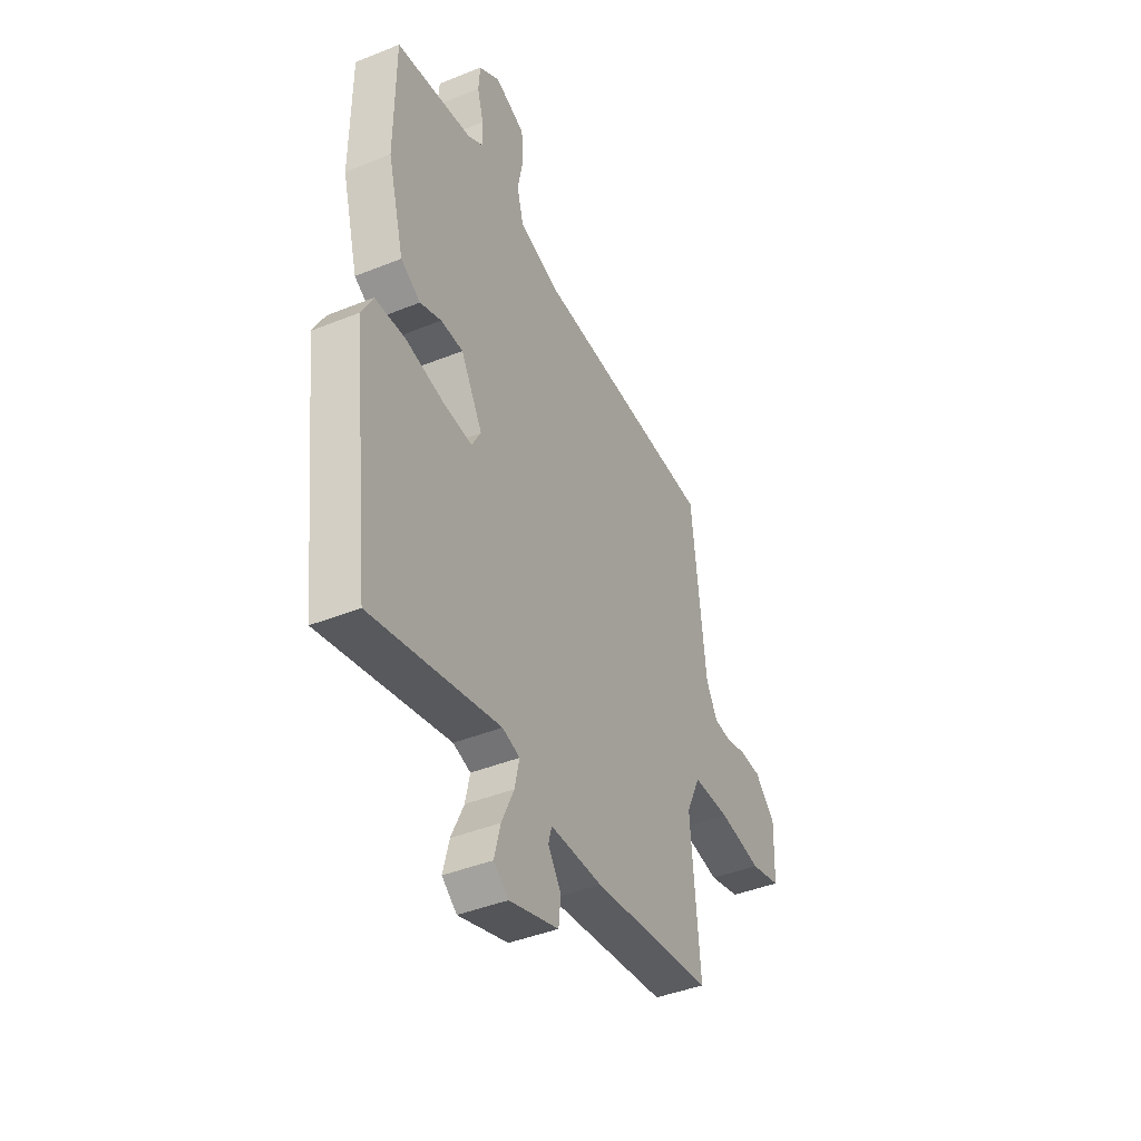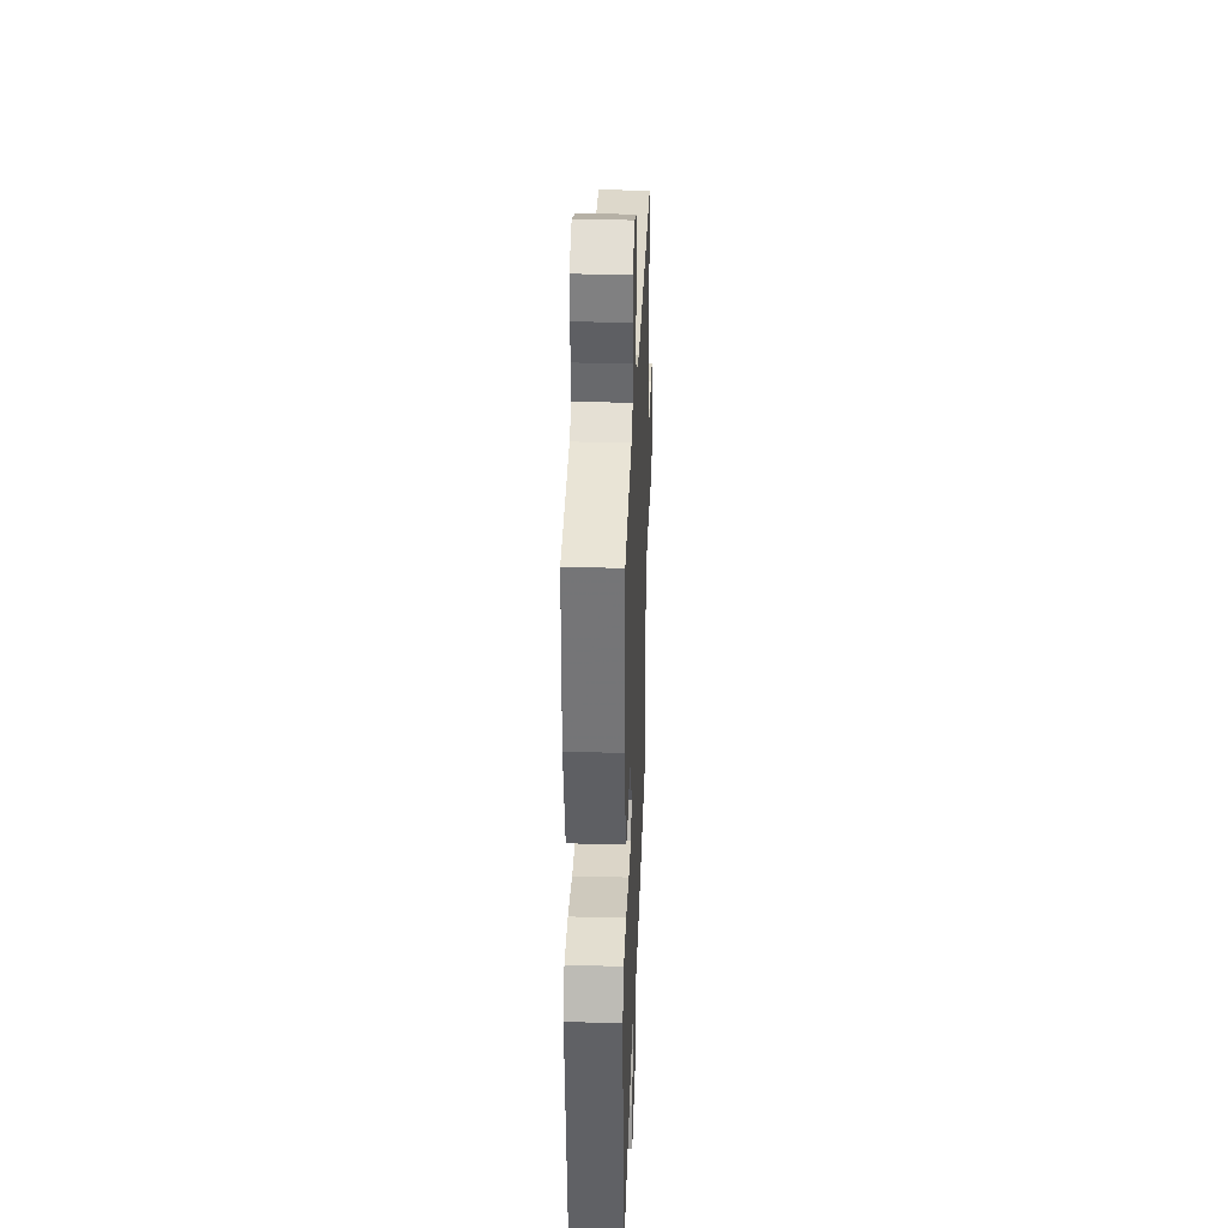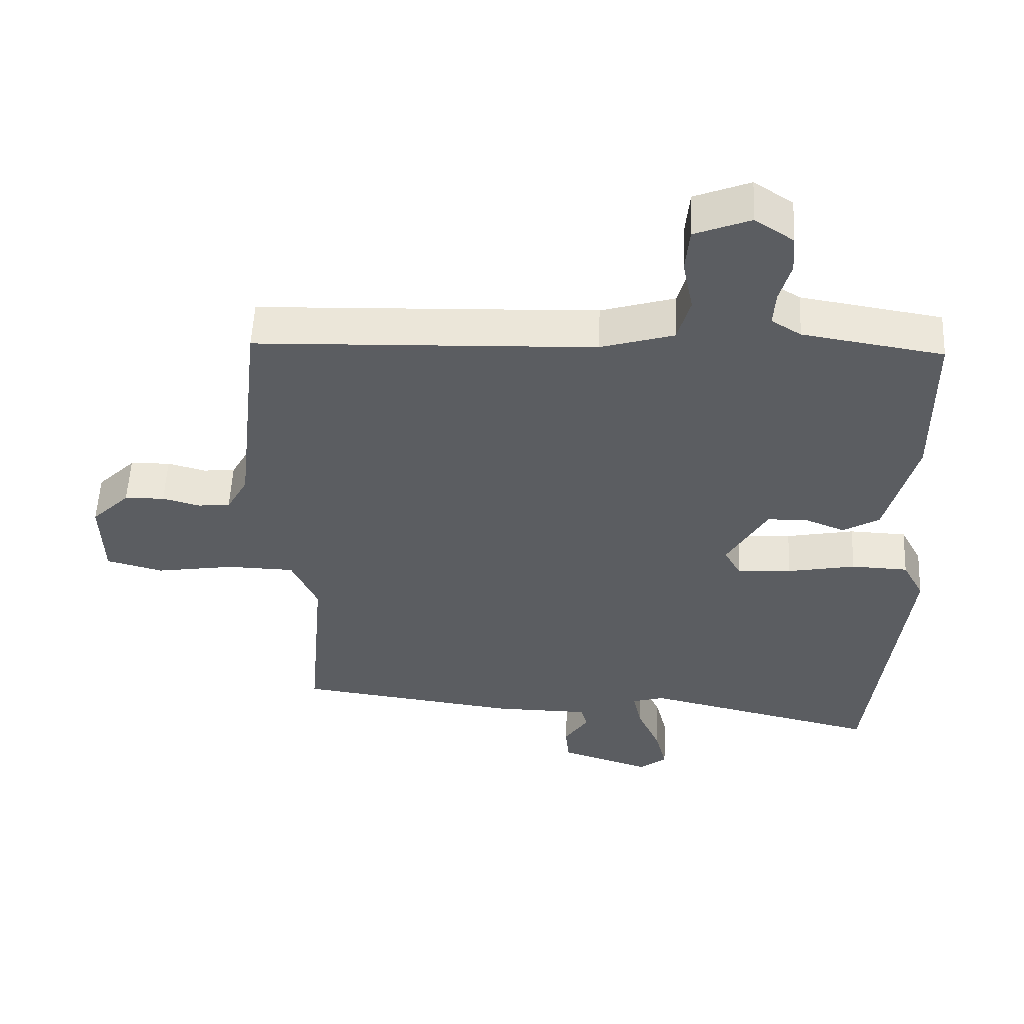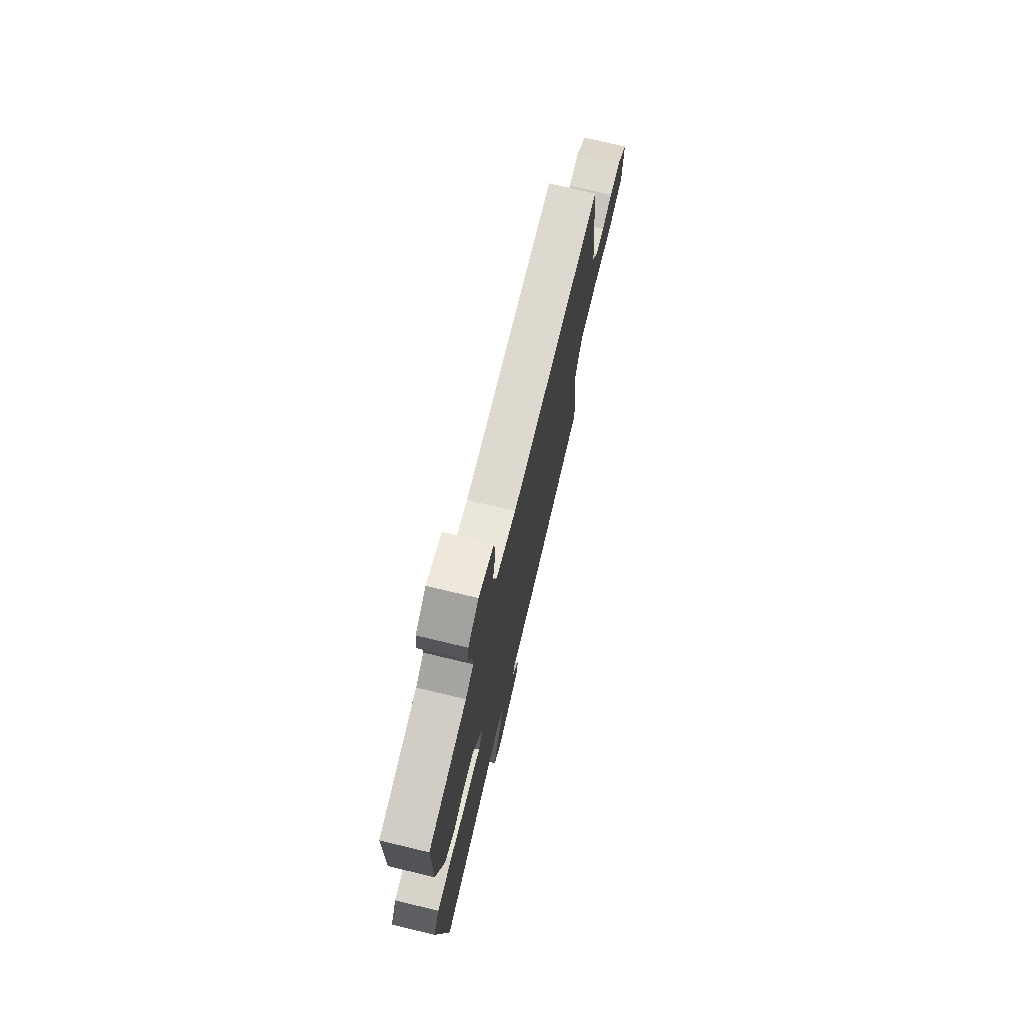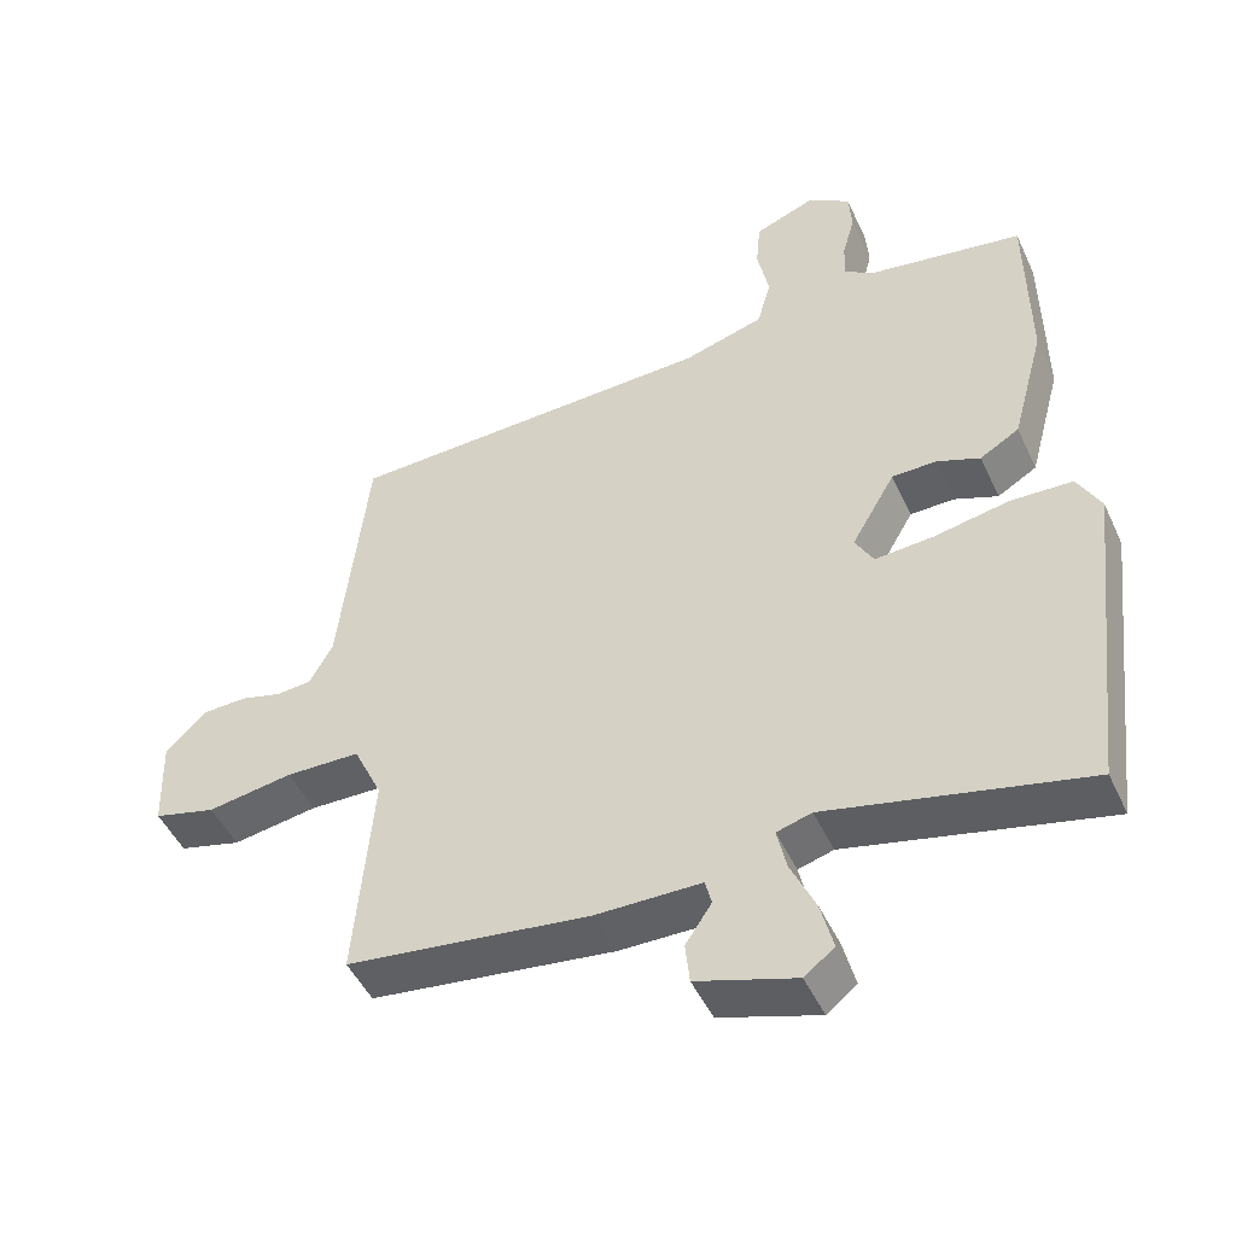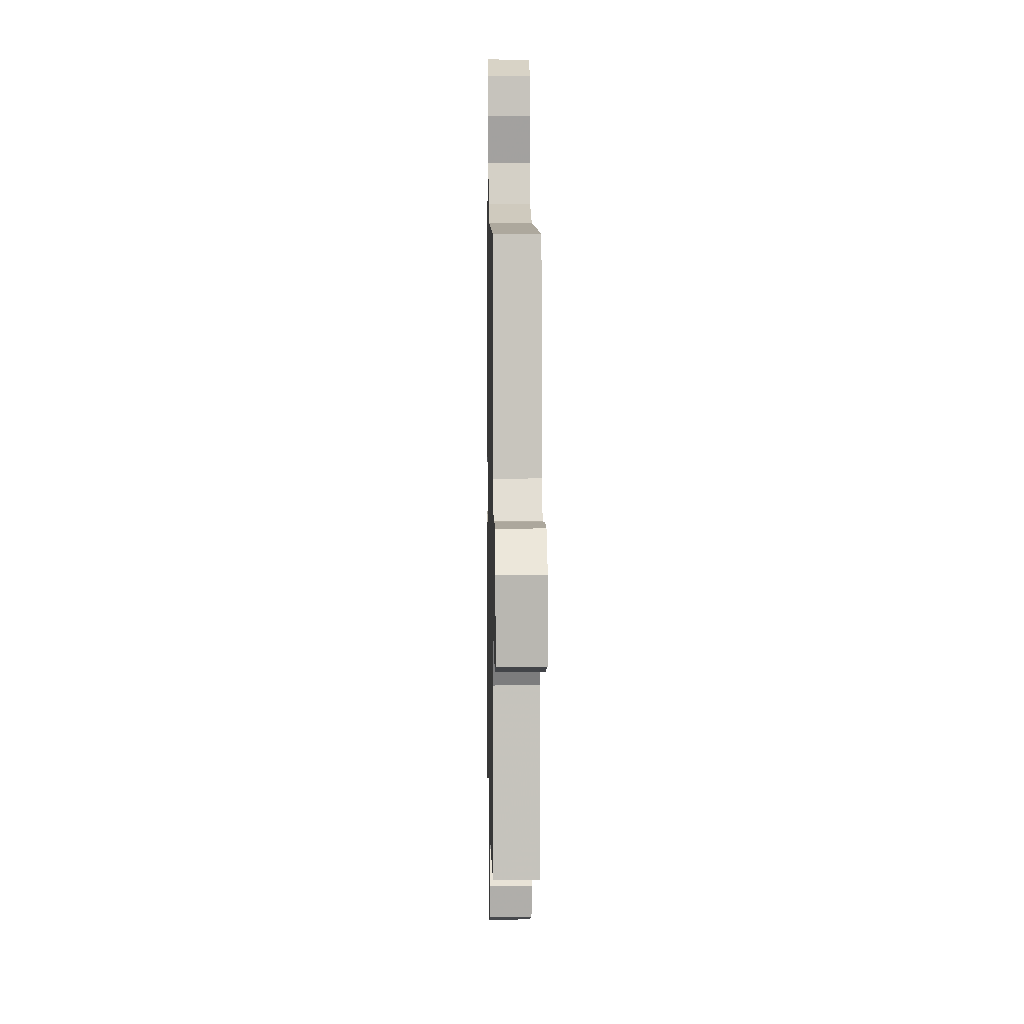
<metadata>
{"format":"obj","ext":"obj","renderer":"f3d","projection":"perspective","resolution":1024,"background":"white","views":[{"elev":-42.2,"azim":115.9,"up":"+Z"},{"elev":33.7,"azim":92.1,"up":"+Z"},{"elev":54.2,"azim":2.7,"up":"+Z"},{"elev":74.0,"azim":103.5,"up":"+Z"},{"elev":-47.9,"azim":24.1,"up":"+Z"},{"elev":6.4,"azim":-91.1,"up":"+Z"}]}
</metadata>
<code>
v 0.494 0.07 -0.558
v 0.141 0.07 -0.478
v 0.093 0.07 -0.492
v 0.106 0.07 -0.551
v 0.14 0.07 -0.626
v 0.157 0.07 -0.693
v 0.116 0.07 -0.725
v -0.02 0.07 -0.682
v -0.026 0.07 -0.626
v 0.01 0.07 -0.572
v 0.001 0.07 -0.537
v -0.143 0.07 -0.536
v -0.477 0.07 -0.494
v -0.452 0.07 -0.204
v -0.491 0.07 -0.12
v -0.593 0.07 -0.118
v -0.71 0.07 -0.137
v -0.795 0.07 -0.115
v -0.799 0.07 0.01
v -0.742 0.07 0.066
v -0.682 0.07 0.068
v -0.626 0.07 0.053
v -0.578 0.07 0.057
v -0.546 0.07 0.115
v -0.507 0.07 0.464
v 0.001 0.07 0.484
v 0.111 0.07 0.517
v 0.13 0.07 0.585
v 0.114 0.07 0.664
v 0.12 0.07 0.731
v 0.203 0.07 0.764
v 0.261 0.07 0.726
v 0.265 0.07 0.669
v 0.248 0.07 0.608
v 0.245 0.07 0.556
v 0.289 0.07 0.529
v 0.499 0.07 0.496
v 0.501 0.07 0.251
v 0.456 0.07 0.085
v 0.402 0.07 0.053
v 0.343 0.07 0.076
v 0.282 0.07 0.075
v 0.222 0.07 -0.028
v 0.247 0.07 -0.073
v 0.328 0.07 -0.067
v 0.43 0.07 -0.047
v 0.515 0.07 -0.05
v 0.547 0.07 -0.11
v 0.494 0 -0.558
v 0.141 0 -0.478
v 0.093 0 -0.492
v 0.106 0 -0.551
v 0.14 0 -0.626
v 0.157 0 -0.693
v 0.116 0 -0.725
v -0.02 0 -0.682
v -0.026 0 -0.626
v 0.01 0 -0.572
v 0.001 0 -0.537
v -0.143 0 -0.536
v -0.477 0 -0.494
v -0.452 0 -0.204
v -0.491 0 -0.12
v -0.593 0 -0.118
v -0.71 0 -0.137
v -0.795 0 -0.115
v -0.799 0 0.01
v -0.742 0 0.066
v -0.682 0 0.068
v -0.626 0 0.053
v -0.578 0 0.057
v -0.546 0 0.115
v -0.507 0 0.464
v 0.001 0 0.484
v 0.111 0 0.517
v 0.13 0 0.585
v 0.114 0 0.664
v 0.12 0 0.731
v 0.203 0 0.764
v 0.261 0 0.726
v 0.265 0 0.669
v 0.248 0 0.608
v 0.245 0 0.556
v 0.289 0 0.529
v 0.499 0 0.496
v 0.501 0 0.251
v 0.456 0 0.085
v 0.402 0 0.053
v 0.343 0 0.076
v 0.282 0 0.075
v 0.222 0 -0.028
v 0.247 0 -0.073
v 0.328 0 -0.067
v 0.43 0 -0.047
v 0.515 0 -0.05
v 0.547 0 -0.11
f 48 1 2
f 47 48 2
f 46 47 2
f 45 46 2
f 44 45 2 3
f 43 44 3
f 39 40 41
f 38 39 41
f 37 38 41
f 36 37 41
f 35 36 41 42
f 32 33 34
f 31 32 34
f 30 31 34
f 29 30 34
f 28 29 34
f 27 28 34 35
f 35 42 43
f 27 35 43
f 26 27 43
f 20 21 22
f 19 20 22
f 18 19 22
f 17 18 22
f 16 17 22
f 15 16 22 23
f 11 12 13 14
f 11 14 15
f 8 9 10
f 7 8 10
f 6 7 10
f 5 6 10
f 4 5 10
f 3 4 10 11
f 3 11 15
f 43 3 15
f 26 43 15
f 25 26 15
f 24 25 15
f 15 23 24
f 50 49 96
f 50 96 95
f 50 95 94
f 50 94 93
f 51 50 93 92
f 51 92 91
f 89 88 87
f 89 87 86
f 89 86 85
f 89 85 84
f 90 89 84 83
f 82 81 80
f 82 80 79
f 82 79 78
f 82 78 77
f 82 77 76
f 83 82 76 75
f 91 90 83
f 91 83 75
f 91 75 74
f 70 69 68
f 70 68 67
f 70 67 66
f 70 66 65
f 70 65 64
f 71 70 64 63
f 62 61 60 59
f 63 62 59
f 58 57 56
f 58 56 55
f 58 55 54
f 58 54 53
f 58 53 52
f 59 58 52 51
f 63 59 51
f 63 51 91
f 63 91 74
f 63 74 73
f 63 73 72
f 72 71 63
f 1 49 50 2
f 2 50 51 3
f 3 51 52 4
f 4 52 53 5
f 5 53 54 6
f 6 54 55 7
f 7 55 56 8
f 8 56 57 9
f 9 57 58 10
f 10 58 59 11
f 11 59 60 12
f 12 60 61 13
f 13 61 62 14
f 14 62 63 15
f 15 63 64 16
f 16 64 65 17
f 17 65 66 18
f 18 66 67 19
f 19 67 68 20
f 20 68 69 21
f 21 69 70 22
f 22 70 71 23
f 23 71 72 24
f 24 72 73 25
f 25 73 74 26
f 26 74 75 27
f 27 75 76 28
f 28 76 77 29
f 29 77 78 30
f 30 78 79 31
f 31 79 80 32
f 32 80 81 33
f 33 81 82 34
f 34 82 83 35
f 35 83 84 36
f 36 84 85 37
f 37 85 86 38
f 38 86 87 39
f 39 87 88 40
f 40 88 89 41
f 41 89 90 42
f 42 90 91 43
f 43 91 92 44
f 44 92 93 45
f 45 93 94 46
f 46 94 95 47
f 47 95 96 48
f 48 96 49 1

</code>
